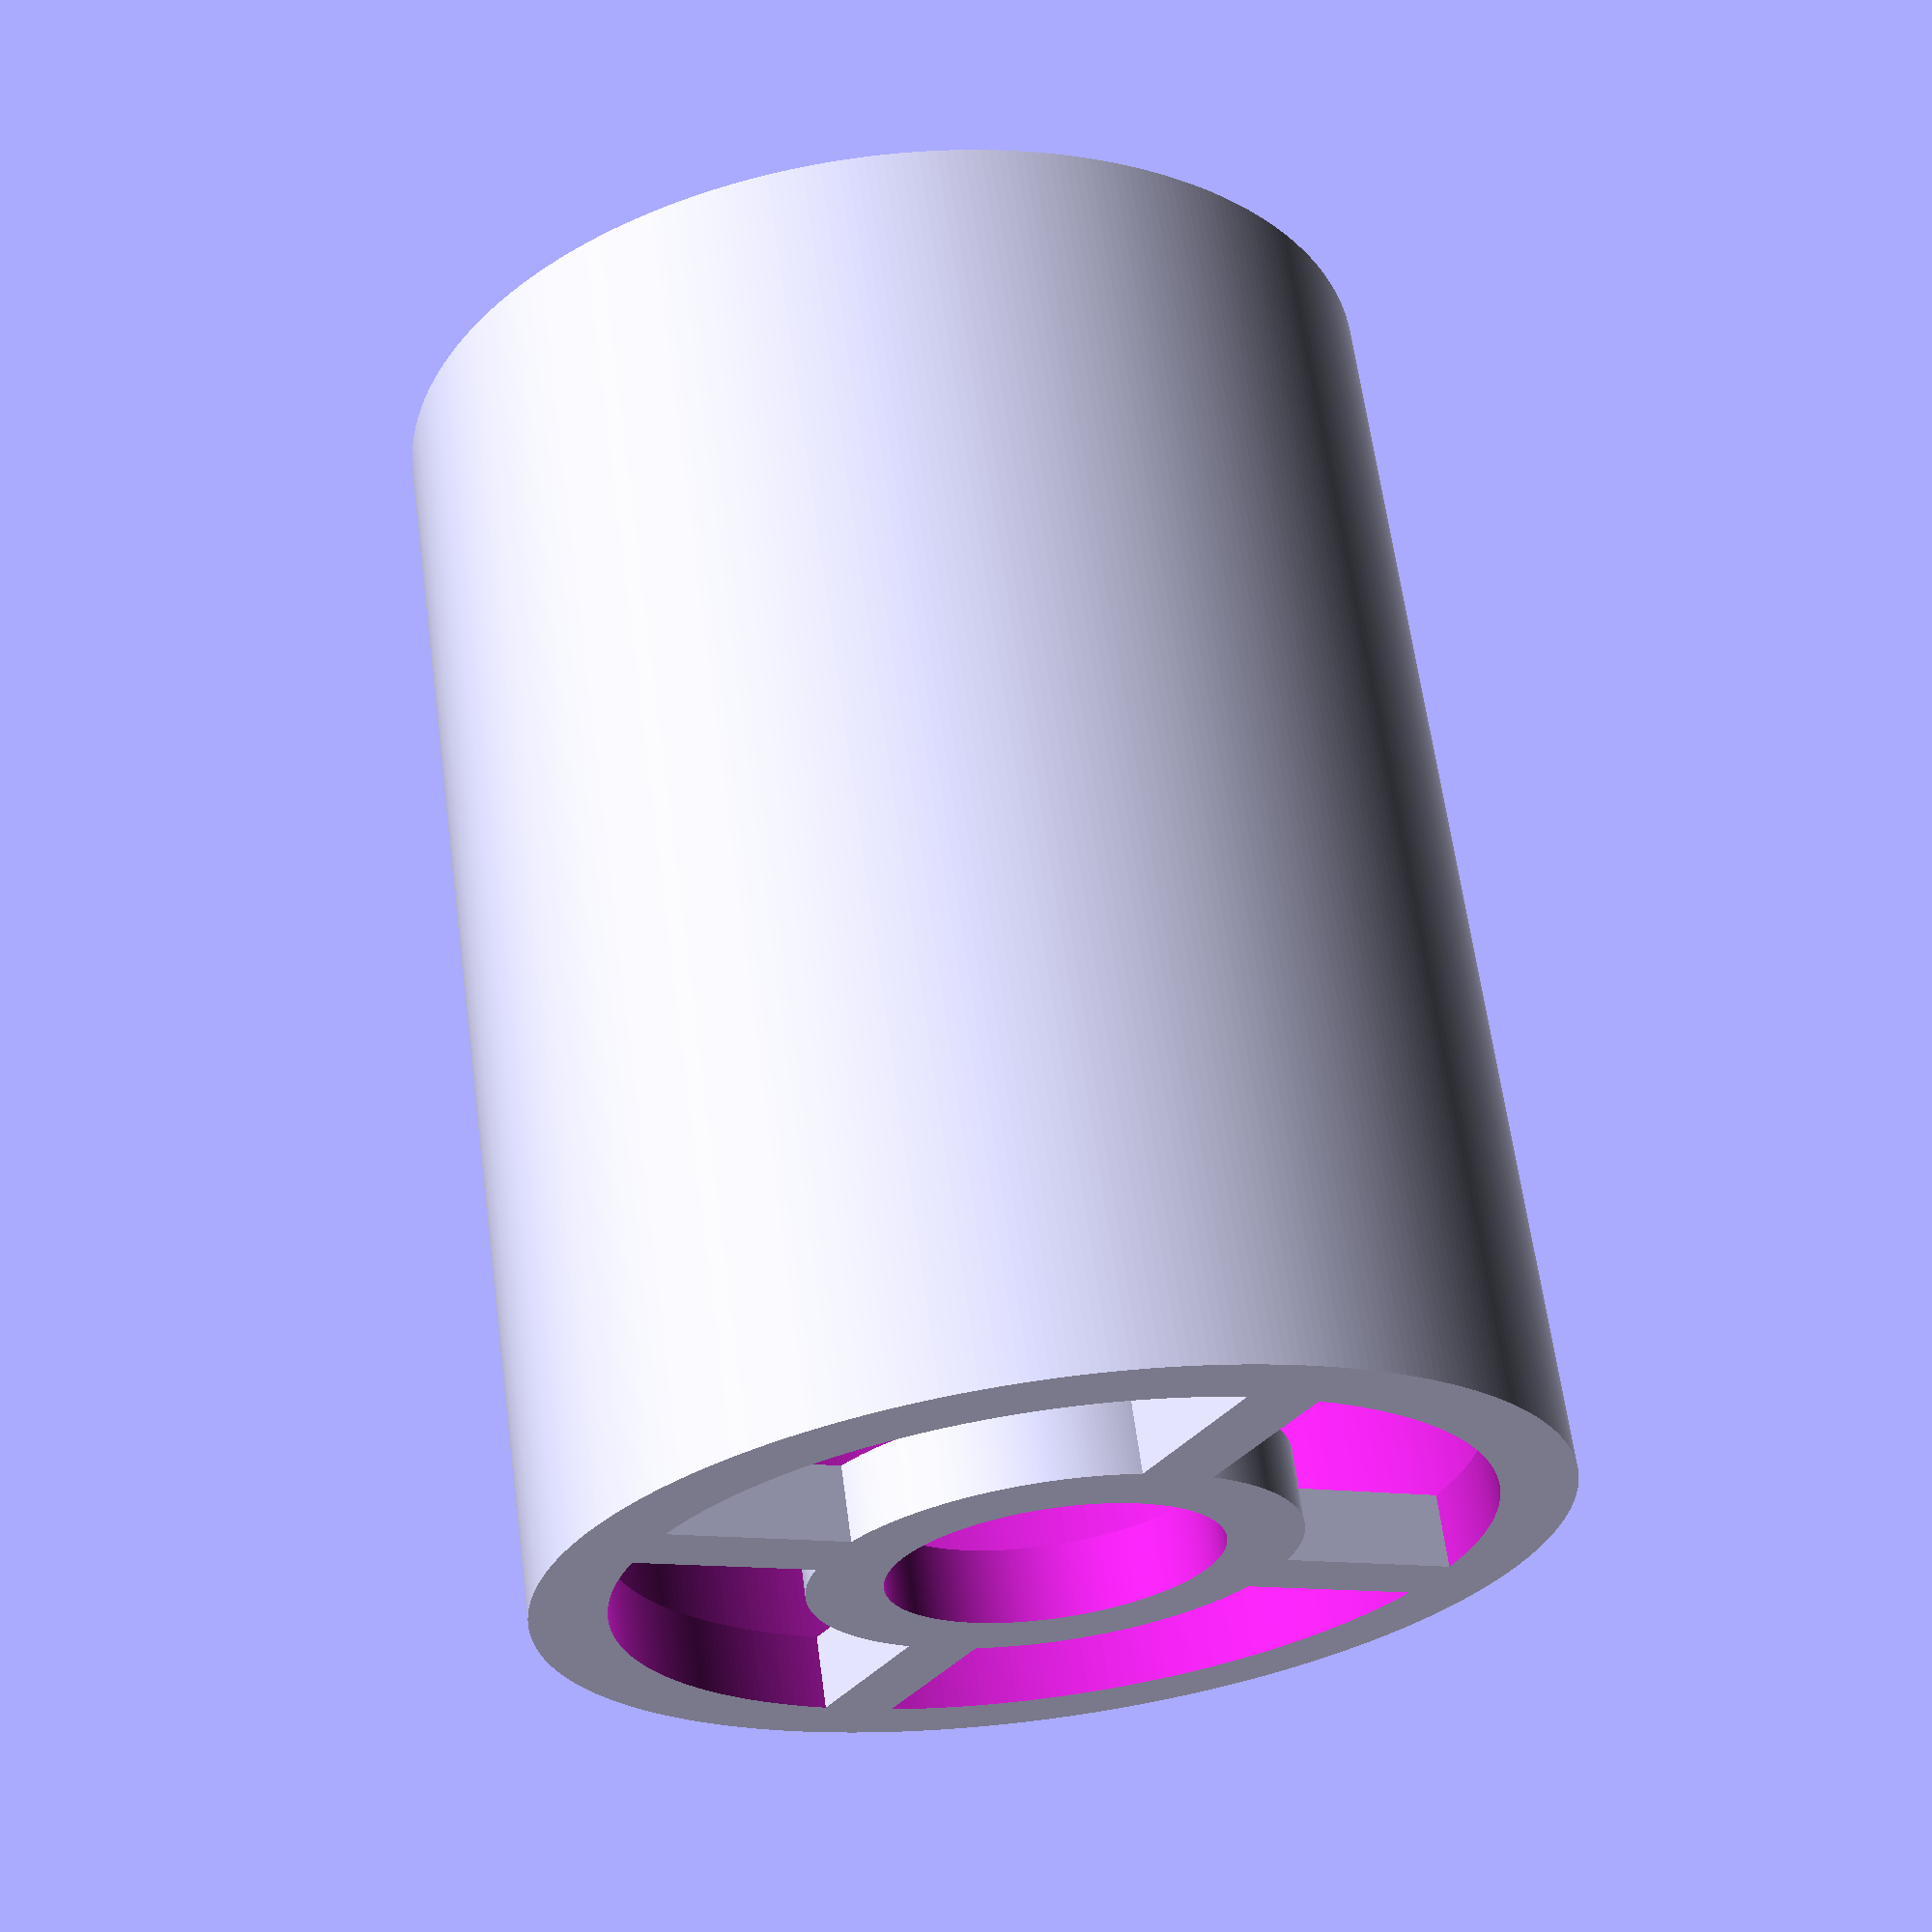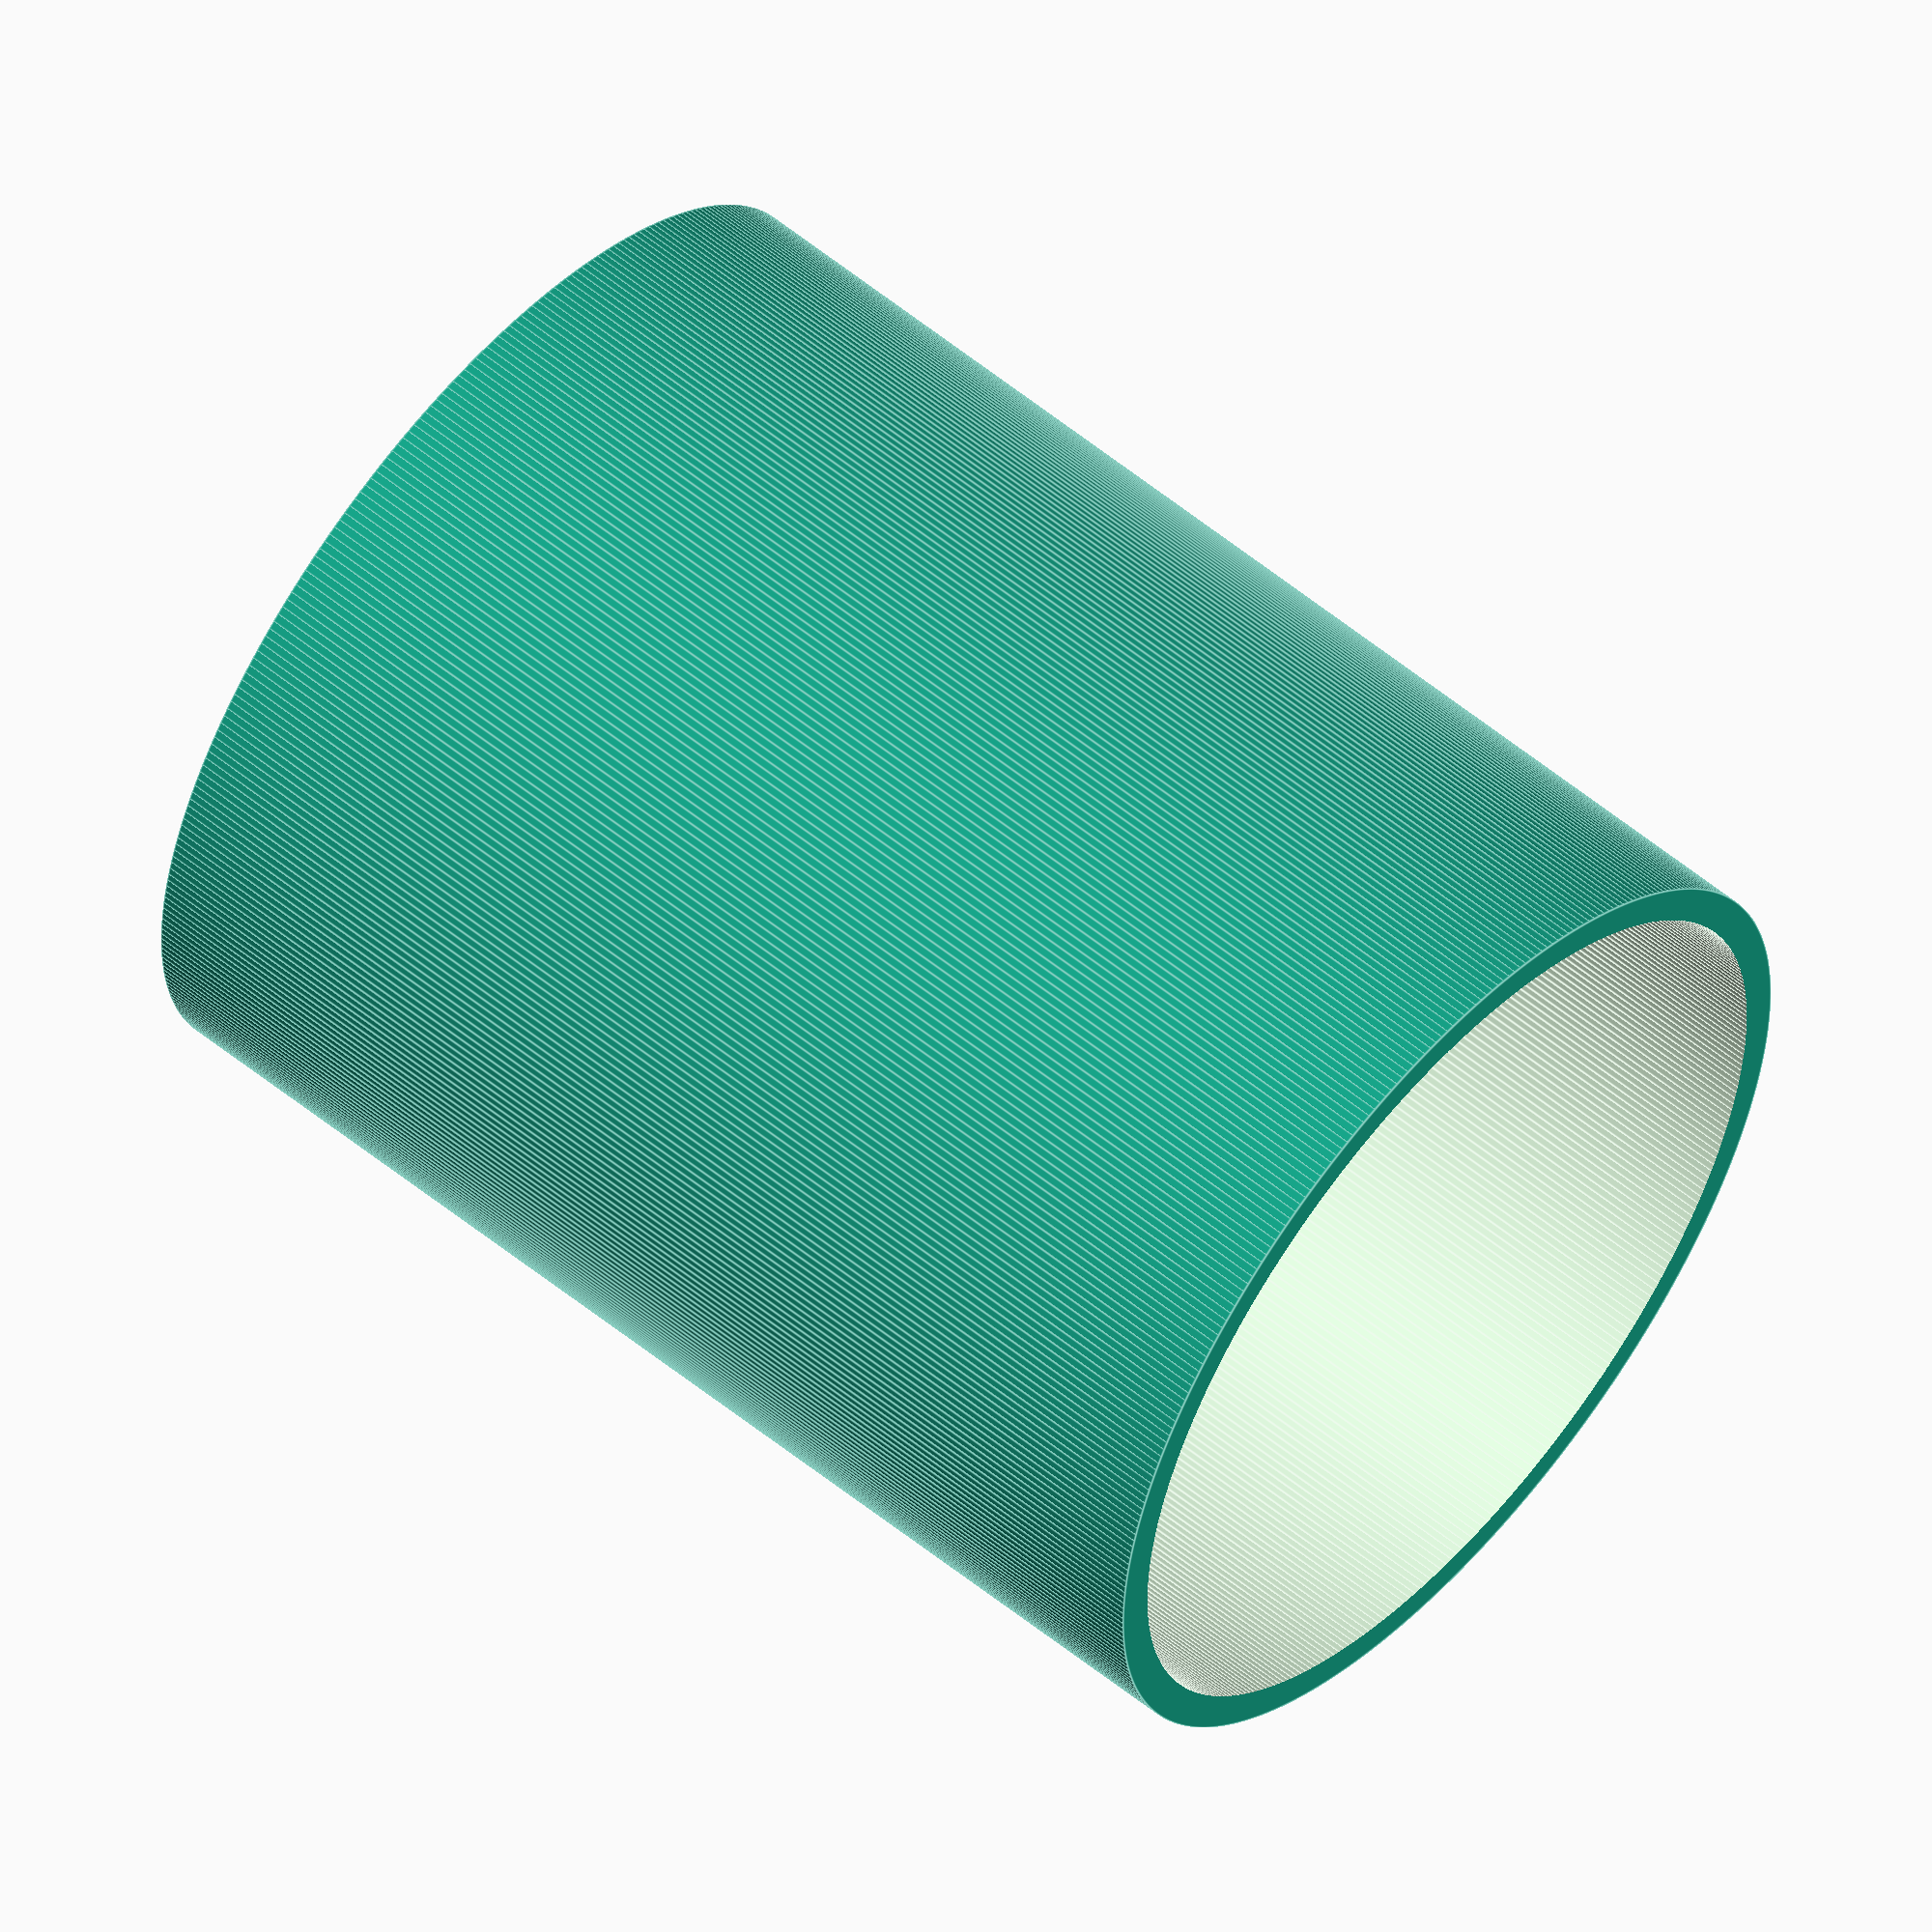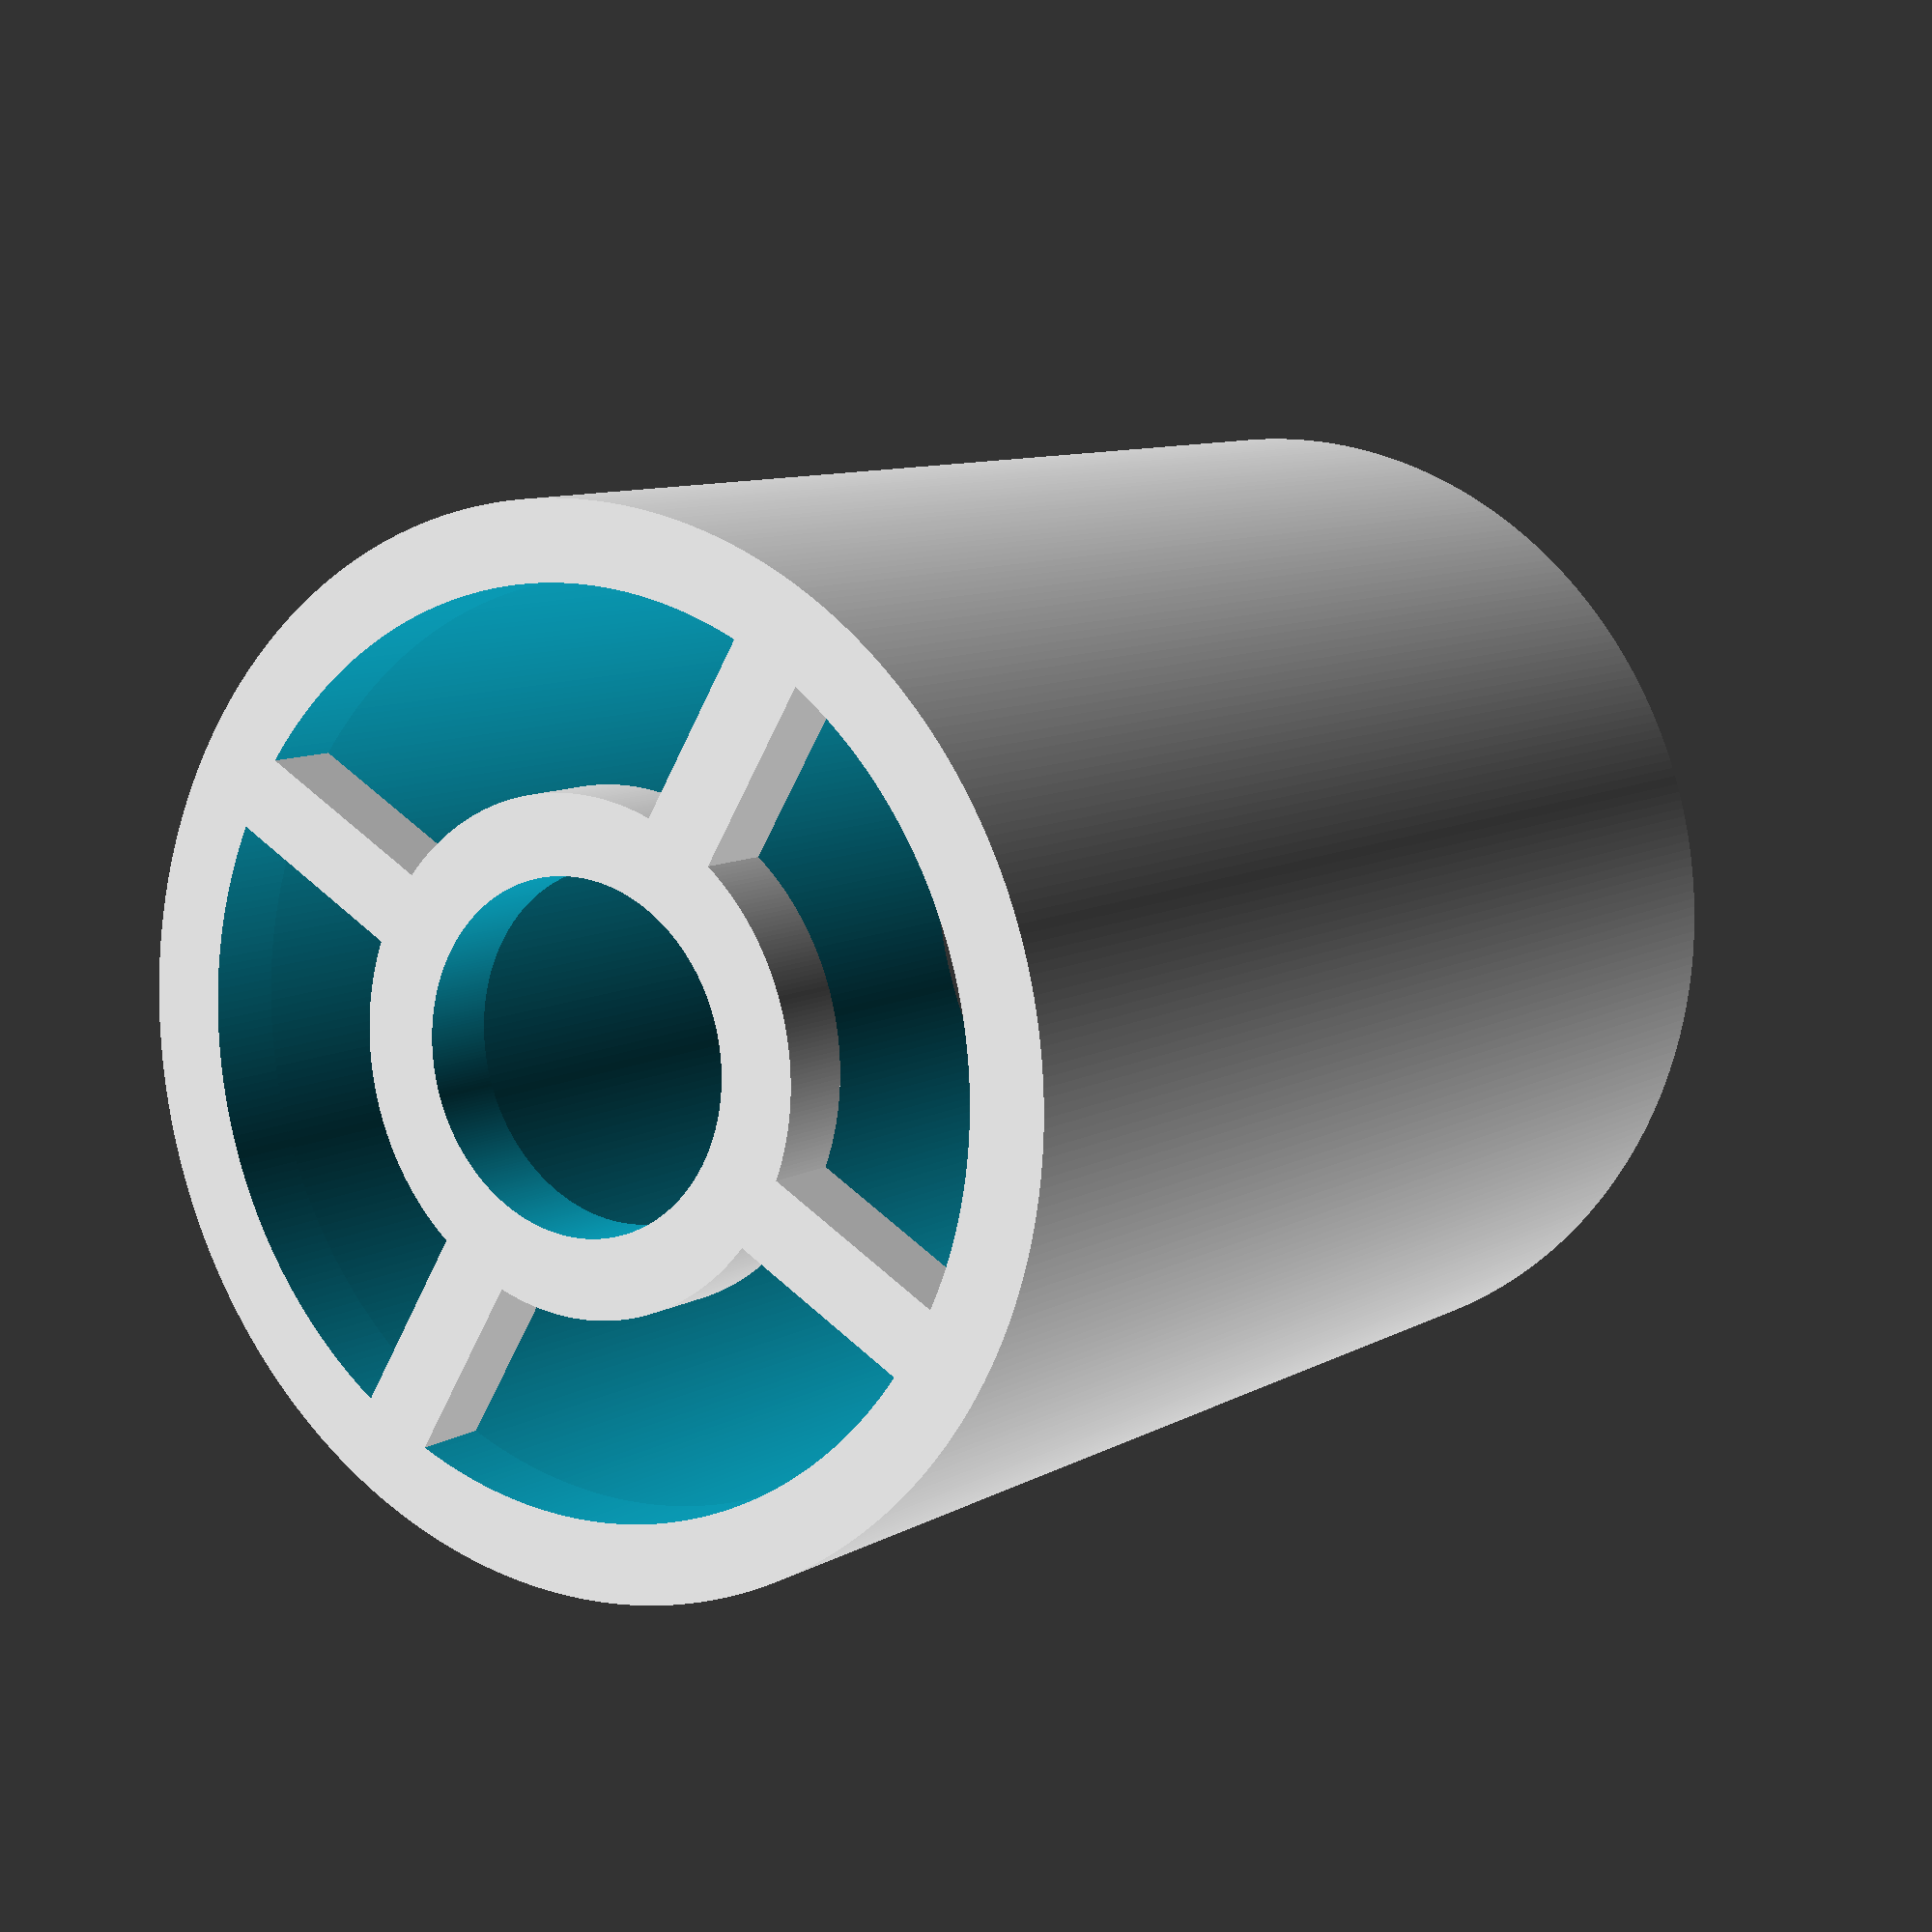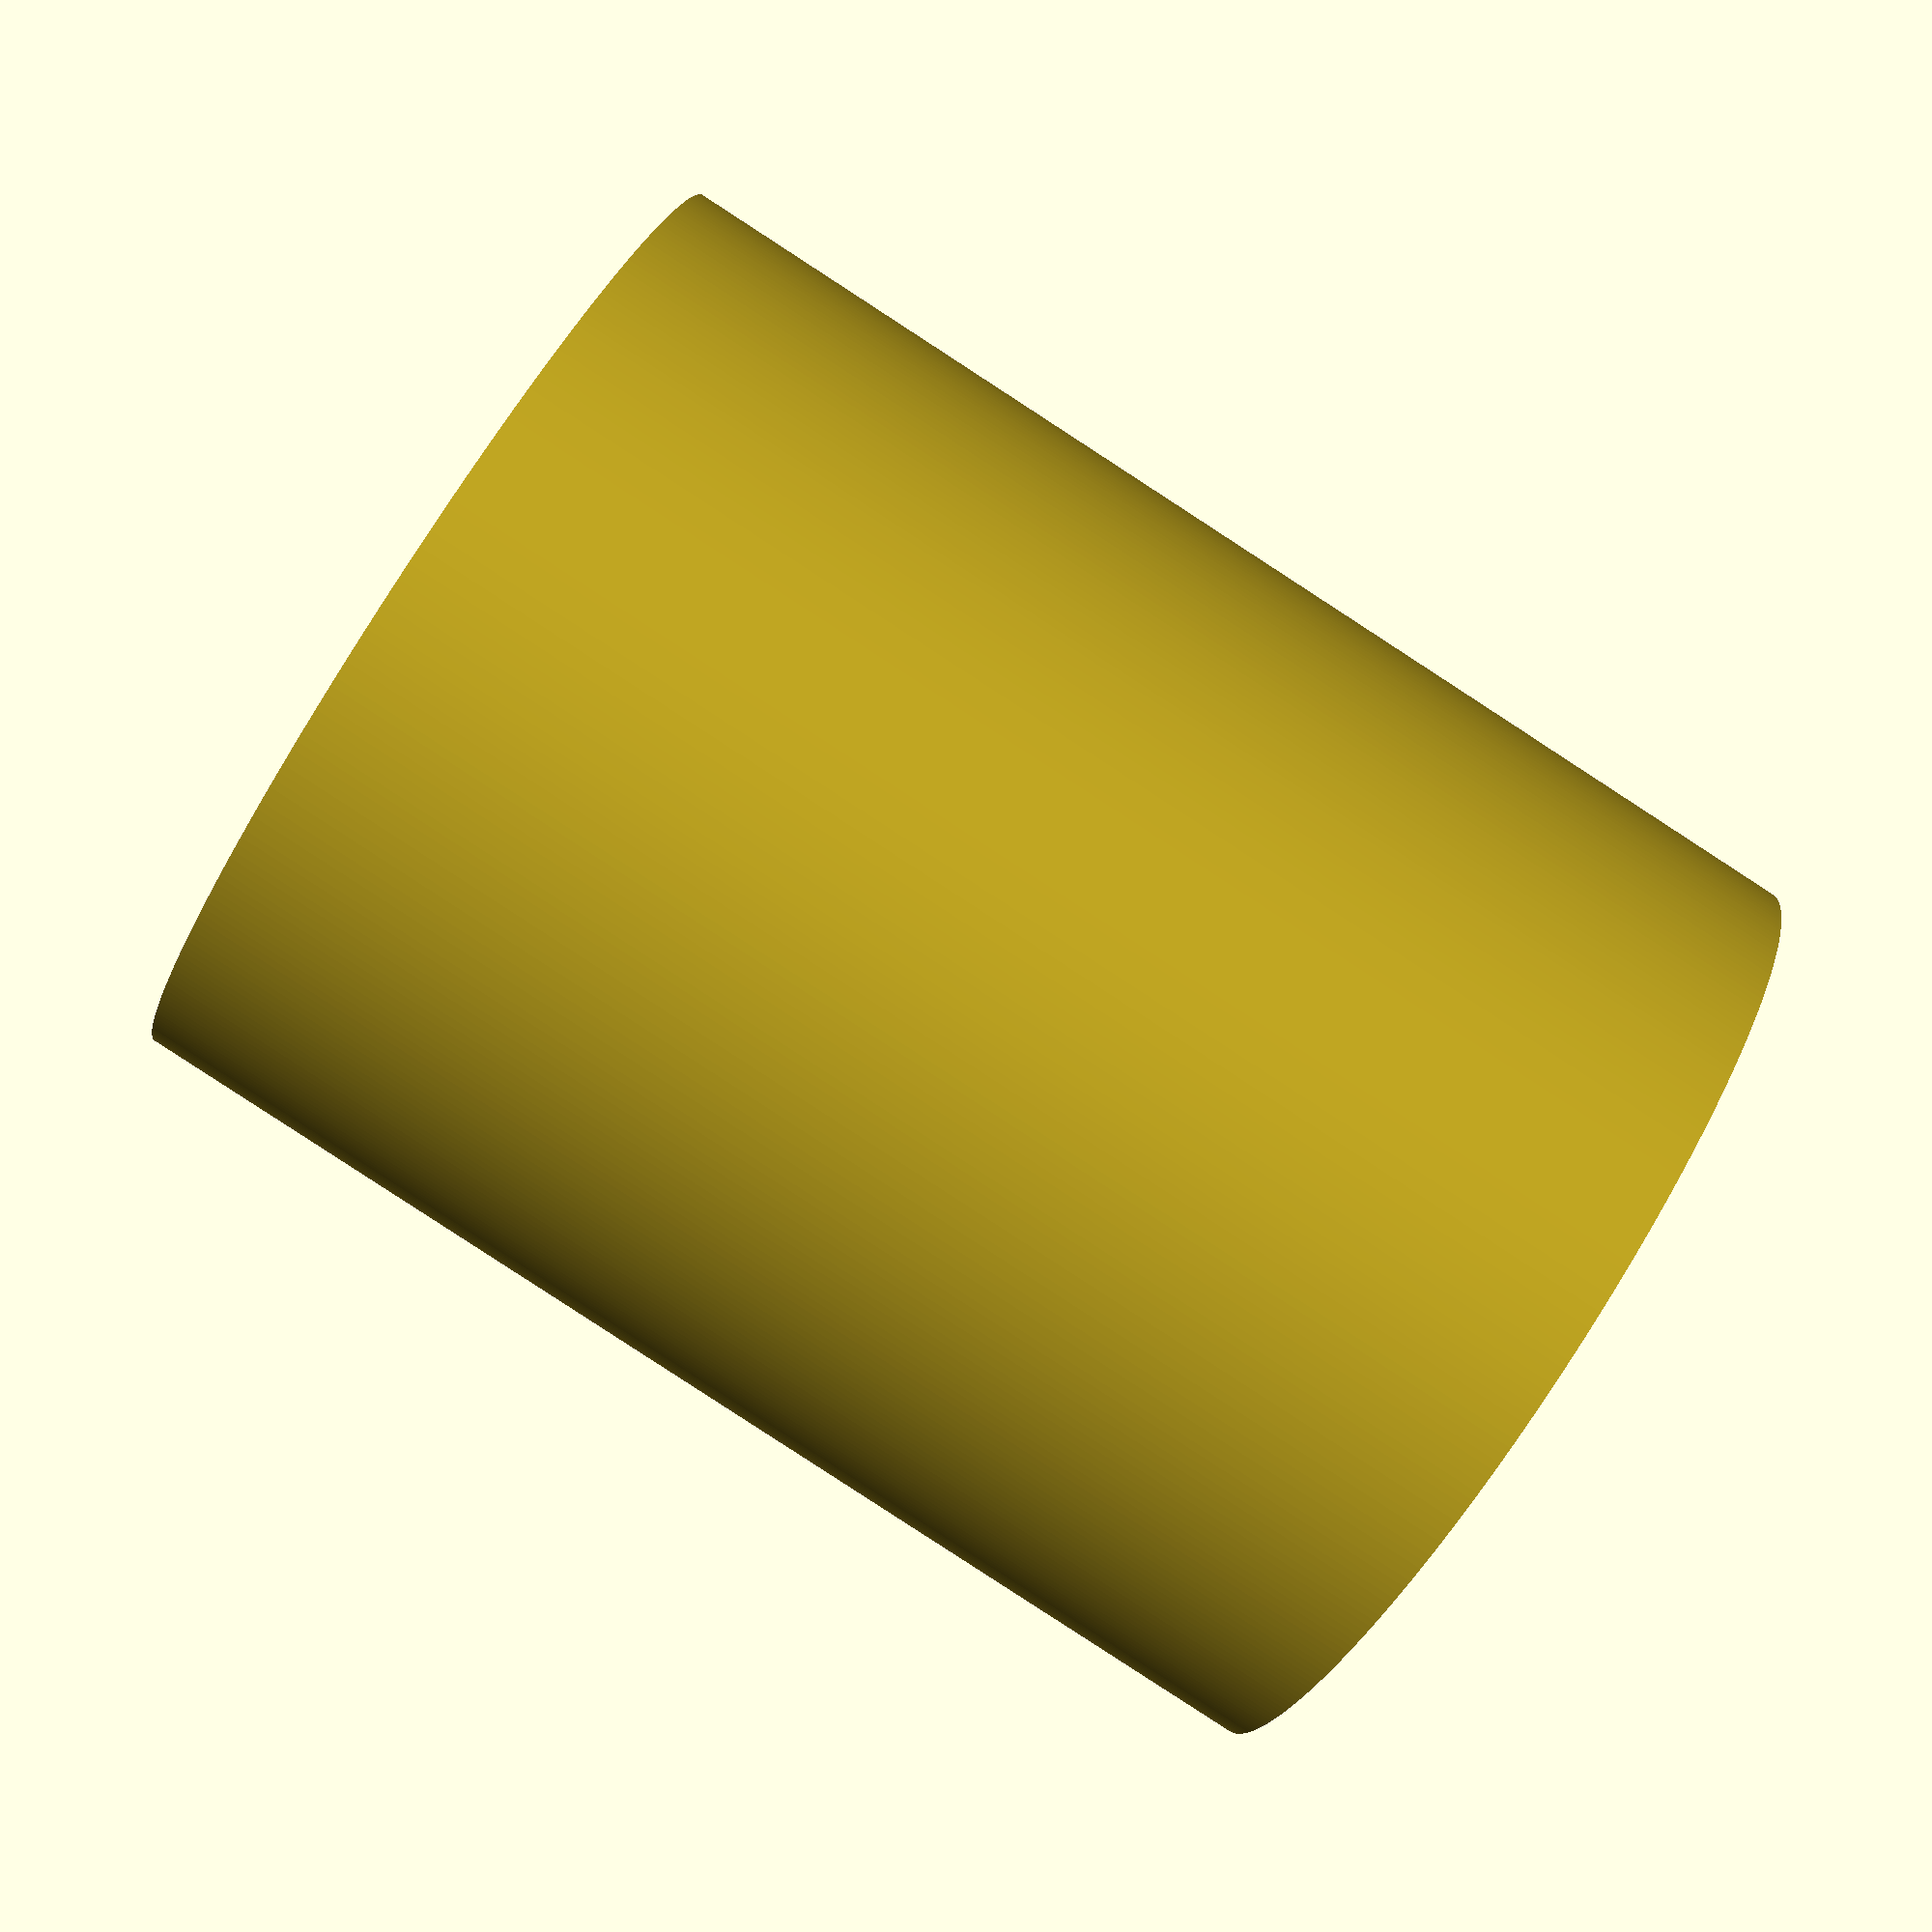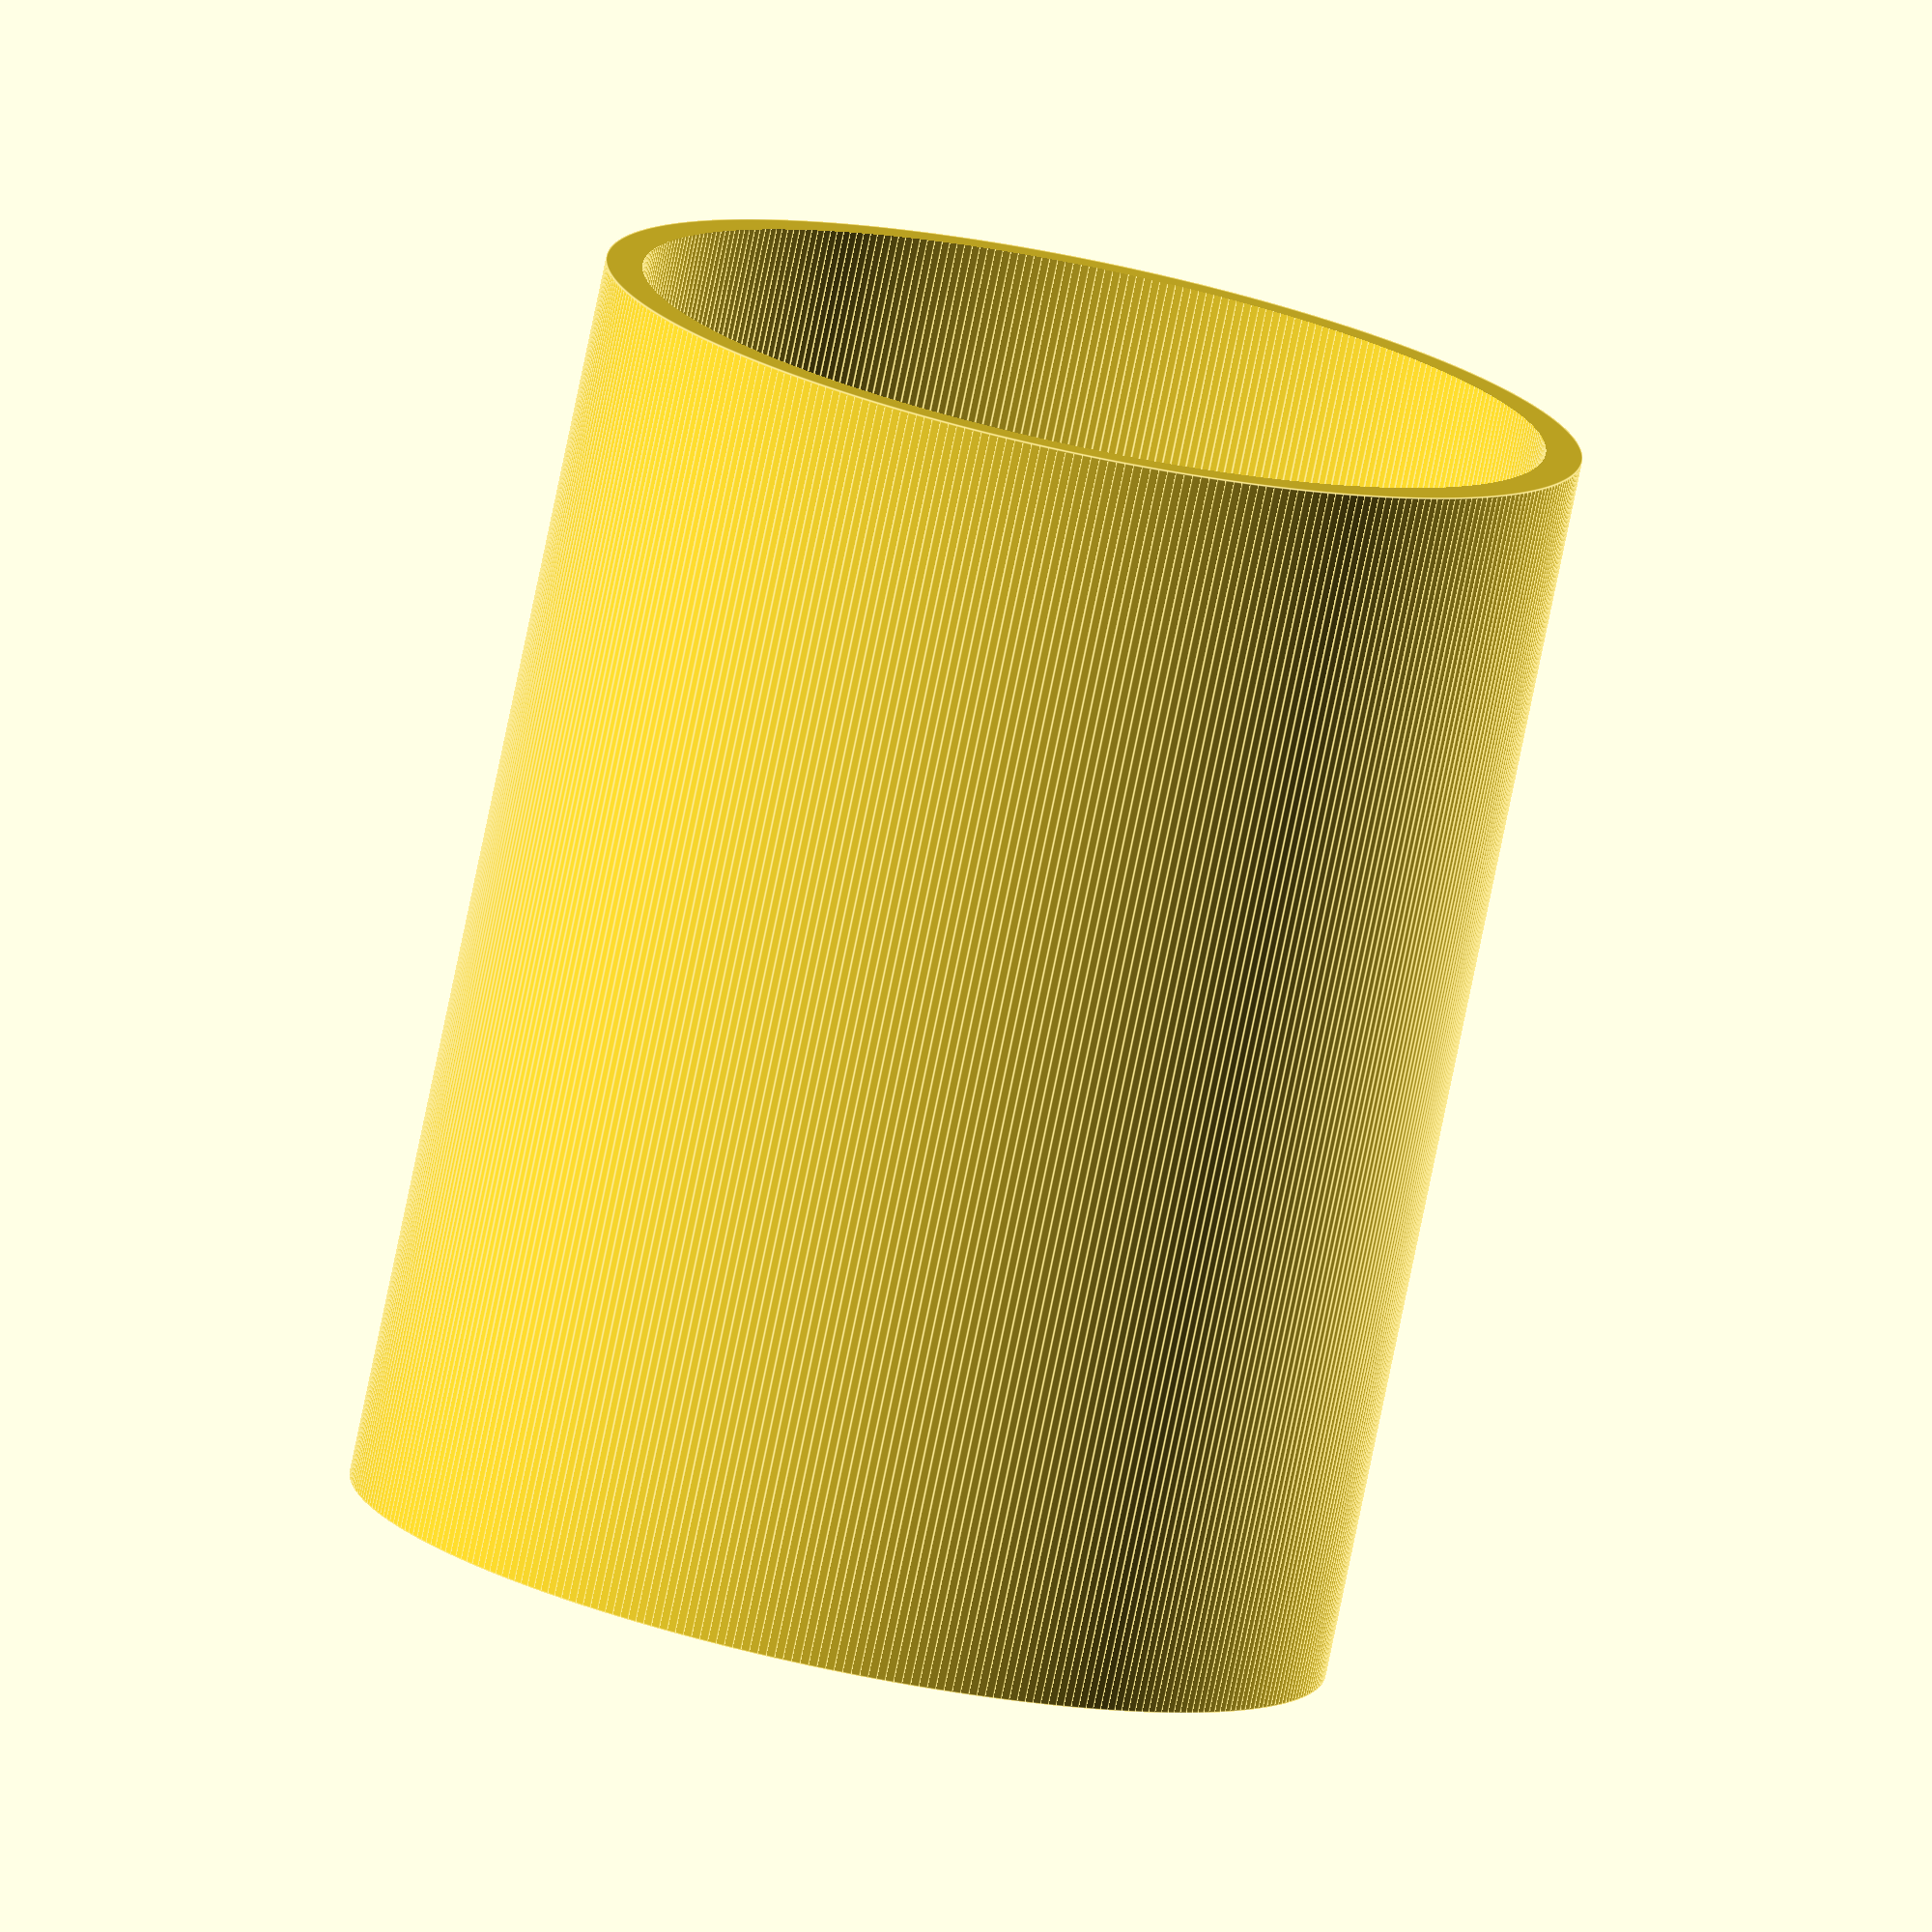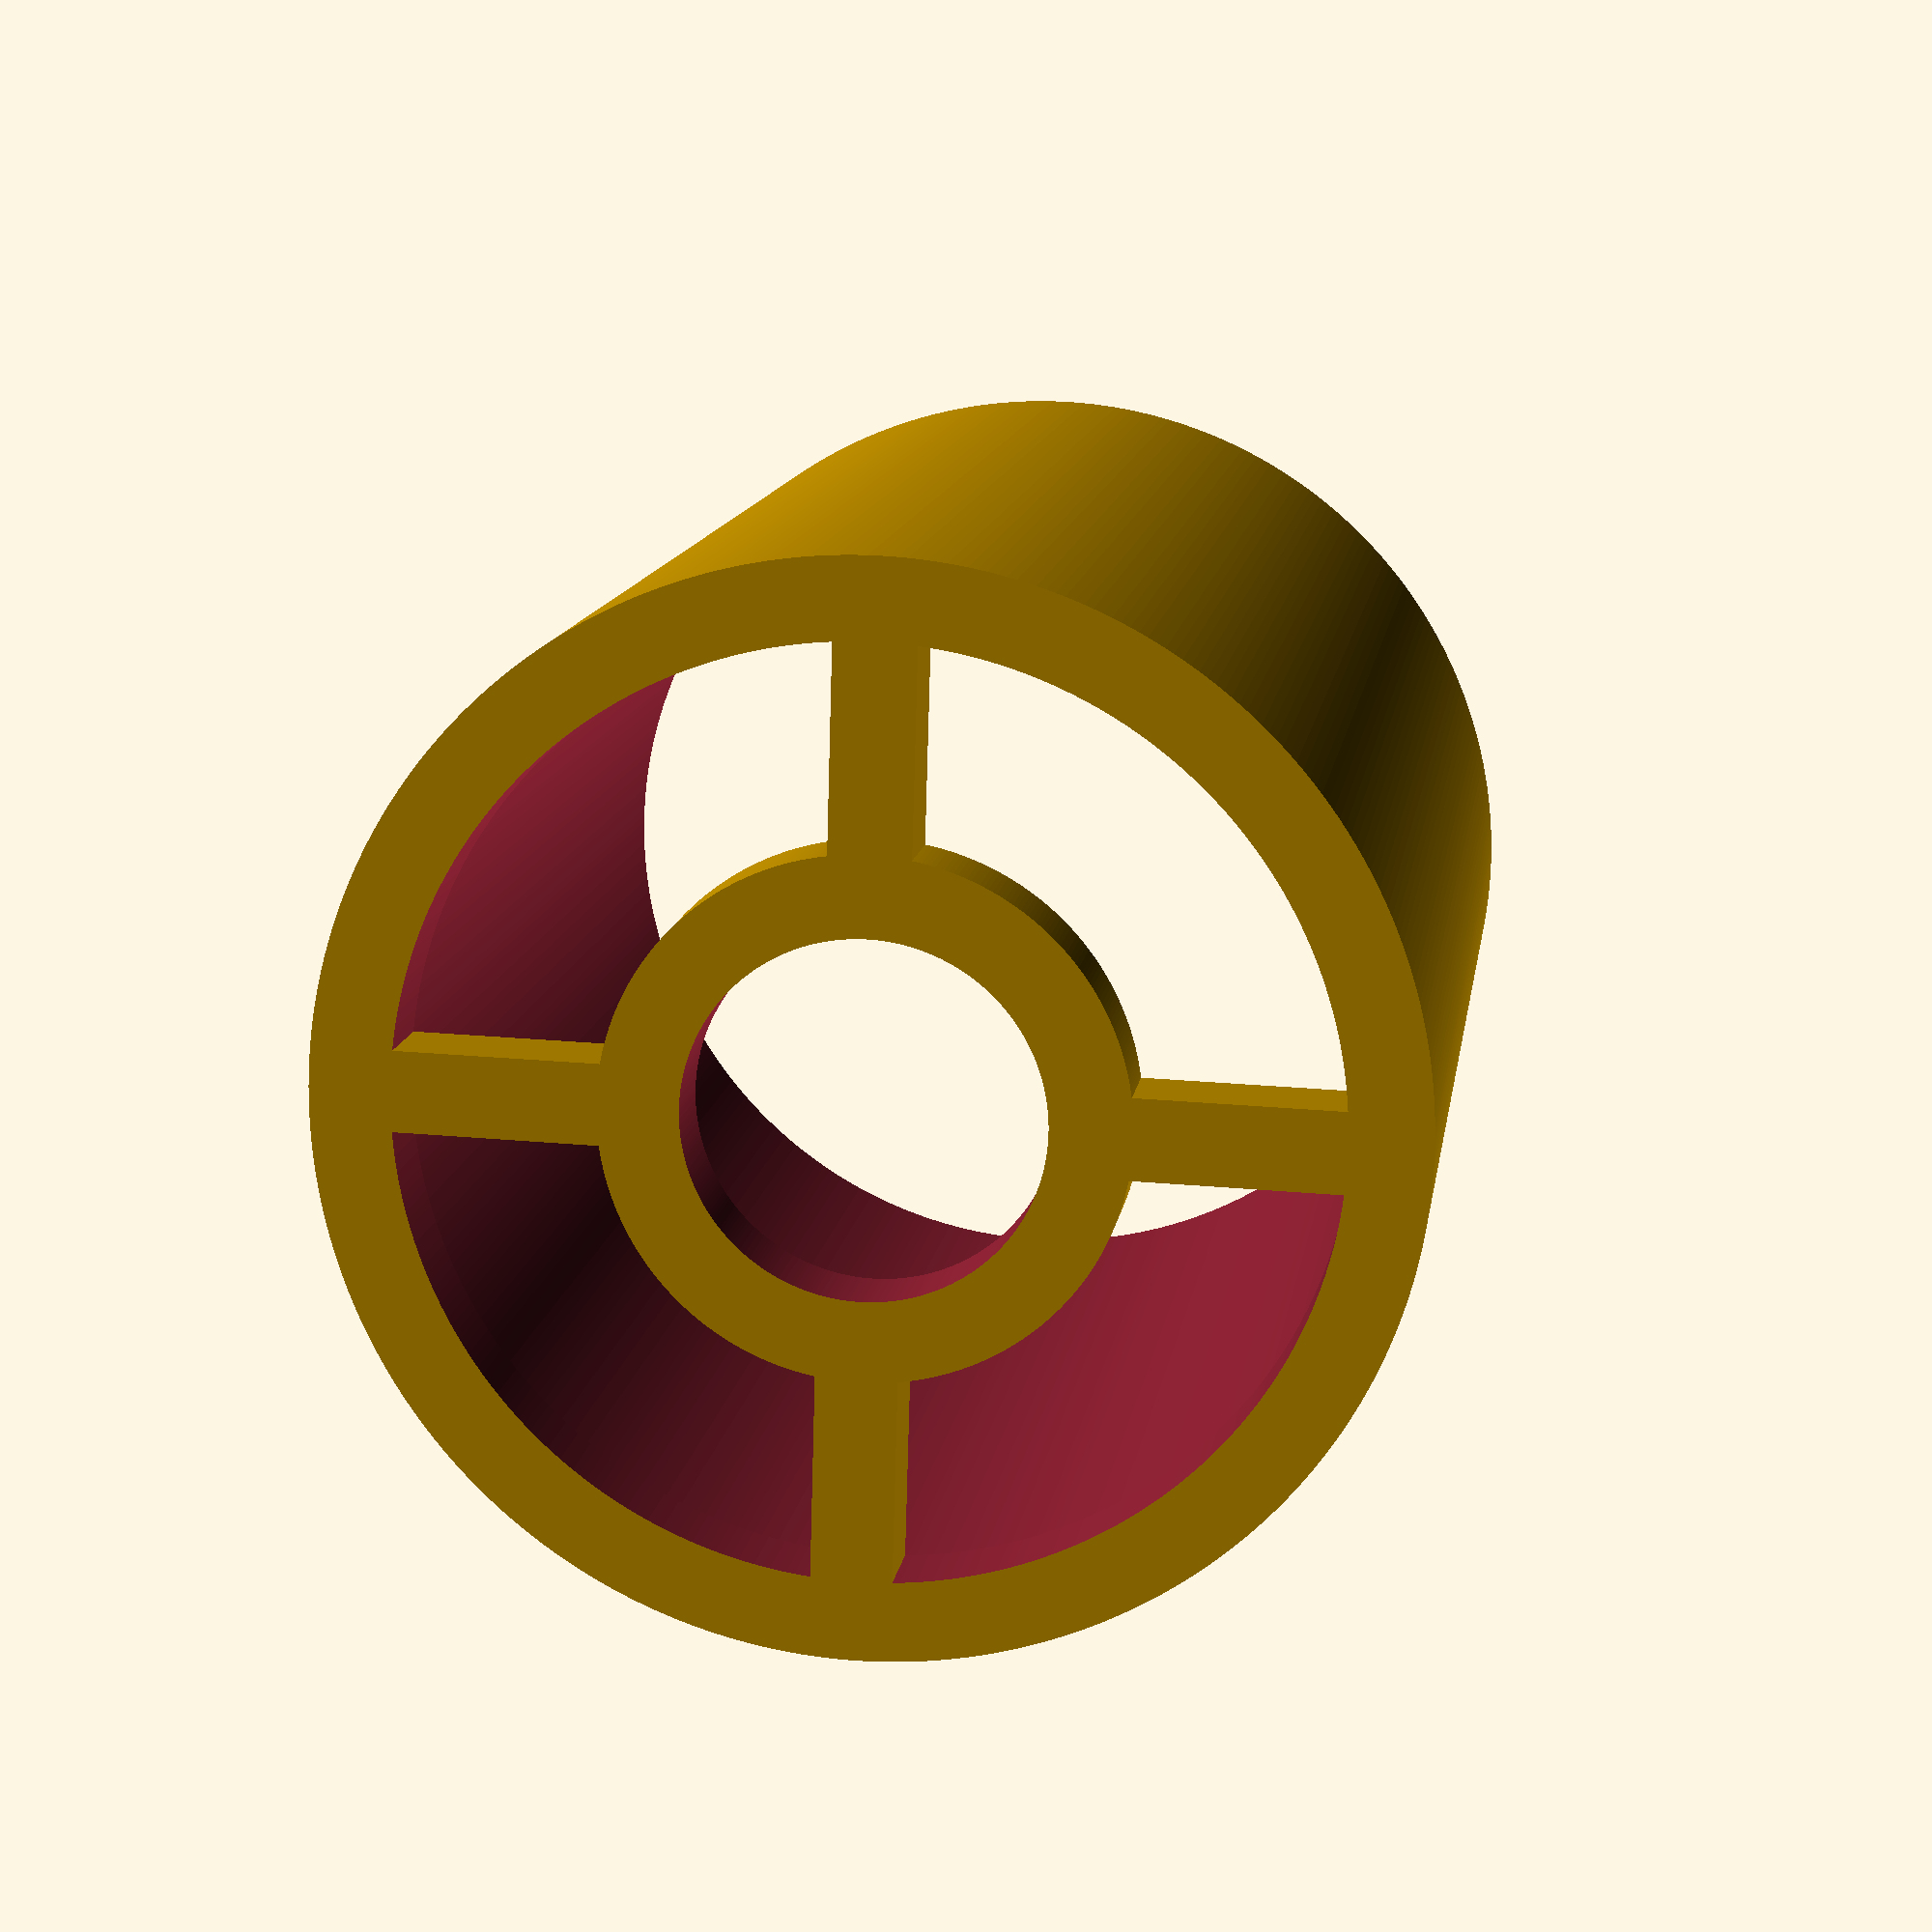
<openscad>
$fn=360;

PVC_OD=62; //.5 larger than retainer to allow motion
FOAM_OD=62;
lock_thickness=80; // 80 +2 for base
Wall_thickness=5;
screw_diameter=4.8;




difference()
{
  
        cylinder(h=lock_thickness+Wall_thickness,d=PVC_OD+5);

     
        
translate([0,0,Wall_thickness])
        cylinder(h=lock_thickness+1,d=PVC_OD);
        
translate([0,0,-1])
        cylinder(h=lock_thickness,d=PVC_OD-5);
}        

difference()
{
union()
{
translate([-31,-2.5,0])
cube([62,5,Wall_thickness]);

translate([-2.5, -31,0])
cube([5,62,Wall_thickness]);
}

translate([0,0,-1])
cylinder(h=Wall_thickness+2,d=30);
}

difference()
{
translate([0,0,0])
cylinder(h=Wall_thickness,d=32);

translate([0,0,-1])
cylinder(h=Wall_thickness+2,d=22);
}


</openscad>
<views>
elev=295.6 azim=62.5 roll=172.3 proj=p view=solid
elev=123.6 azim=242.2 roll=229.5 proj=o view=edges
elev=351.0 azim=239.7 roll=213.6 proj=p view=solid
elev=266.0 azim=101.0 roll=123.0 proj=p view=wireframe
elev=258.6 azim=163.4 roll=191.7 proj=o view=edges
elev=167.4 azim=178.3 roll=351.8 proj=p view=solid
</views>
